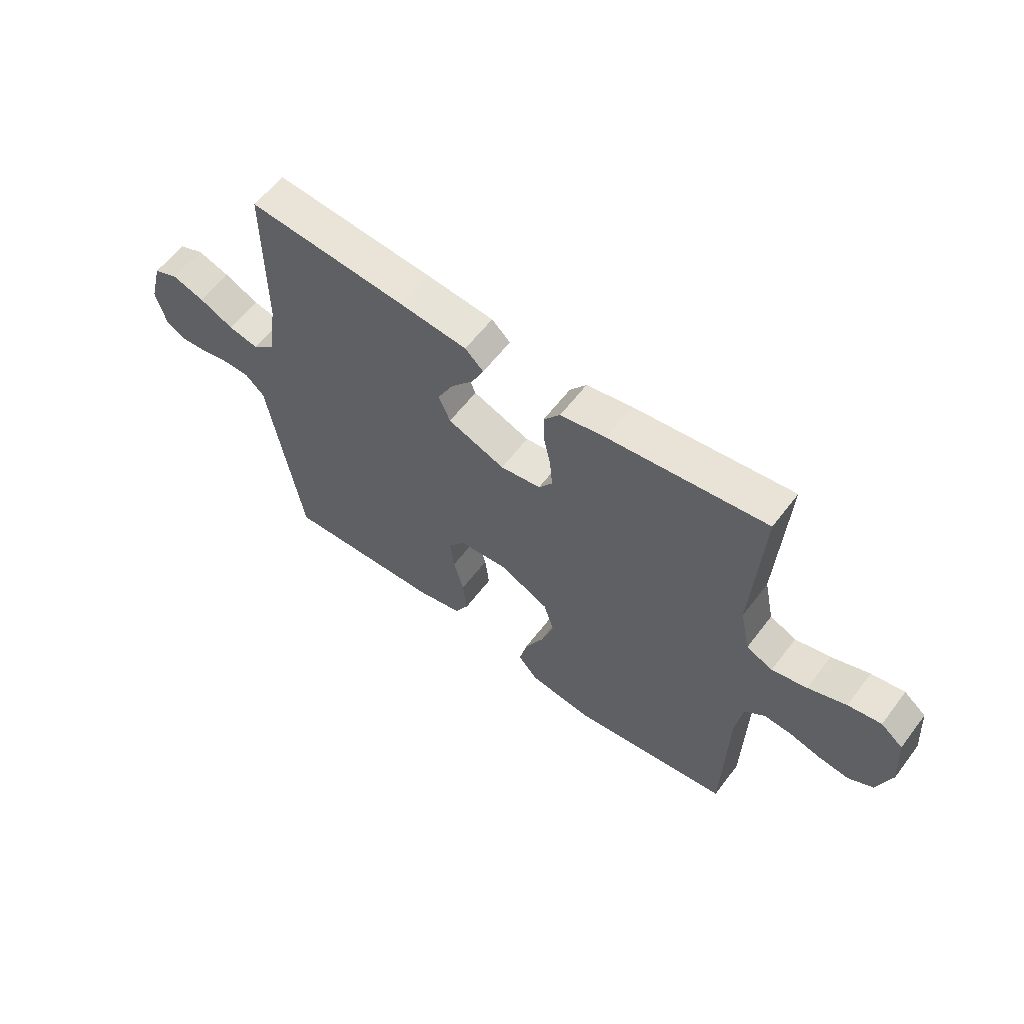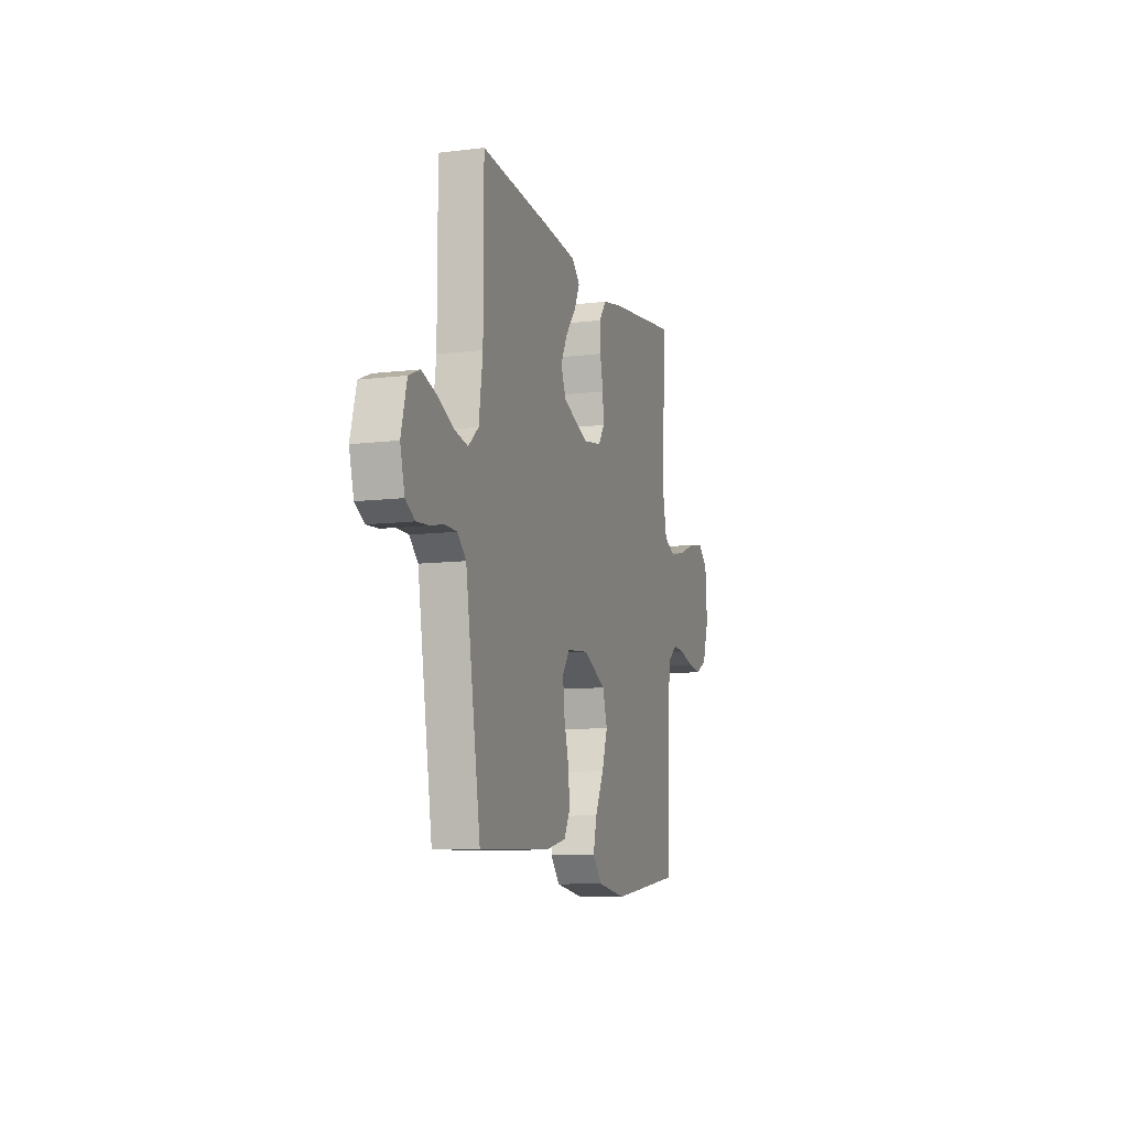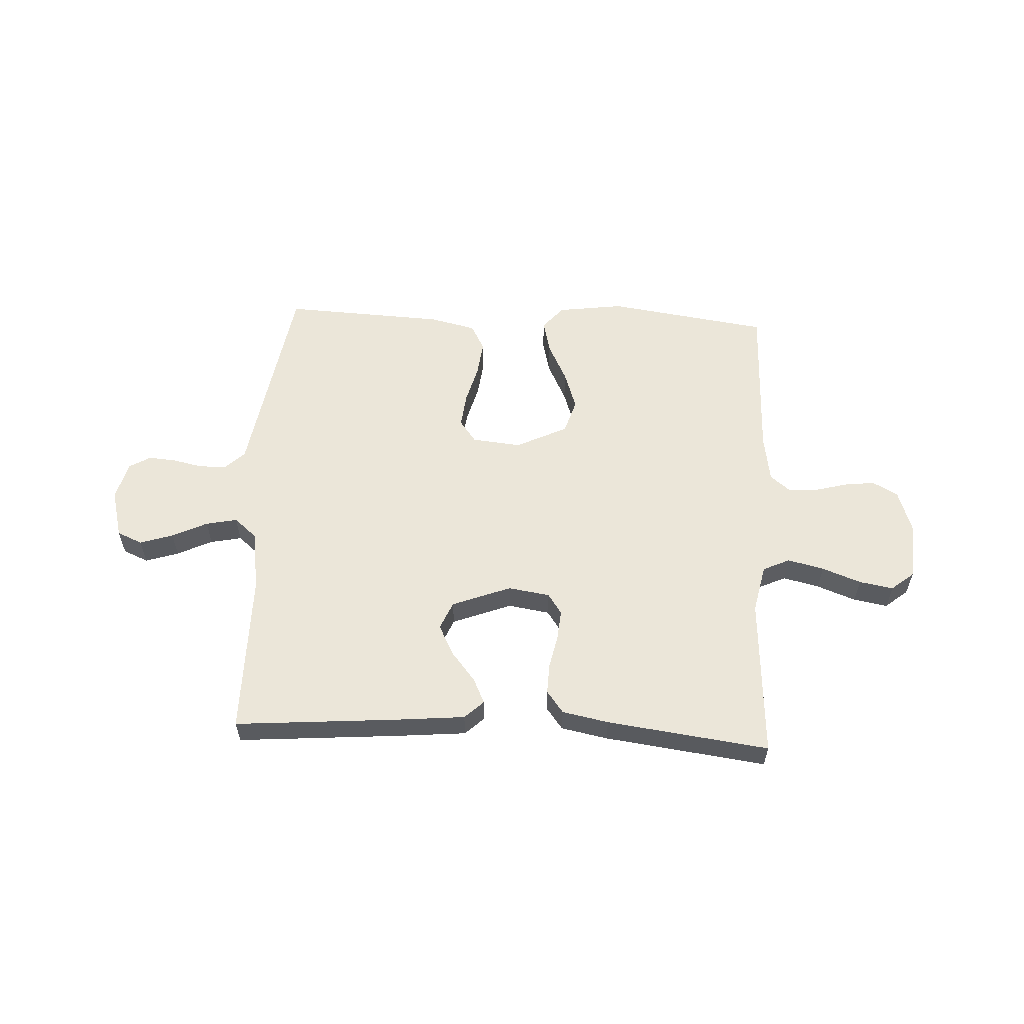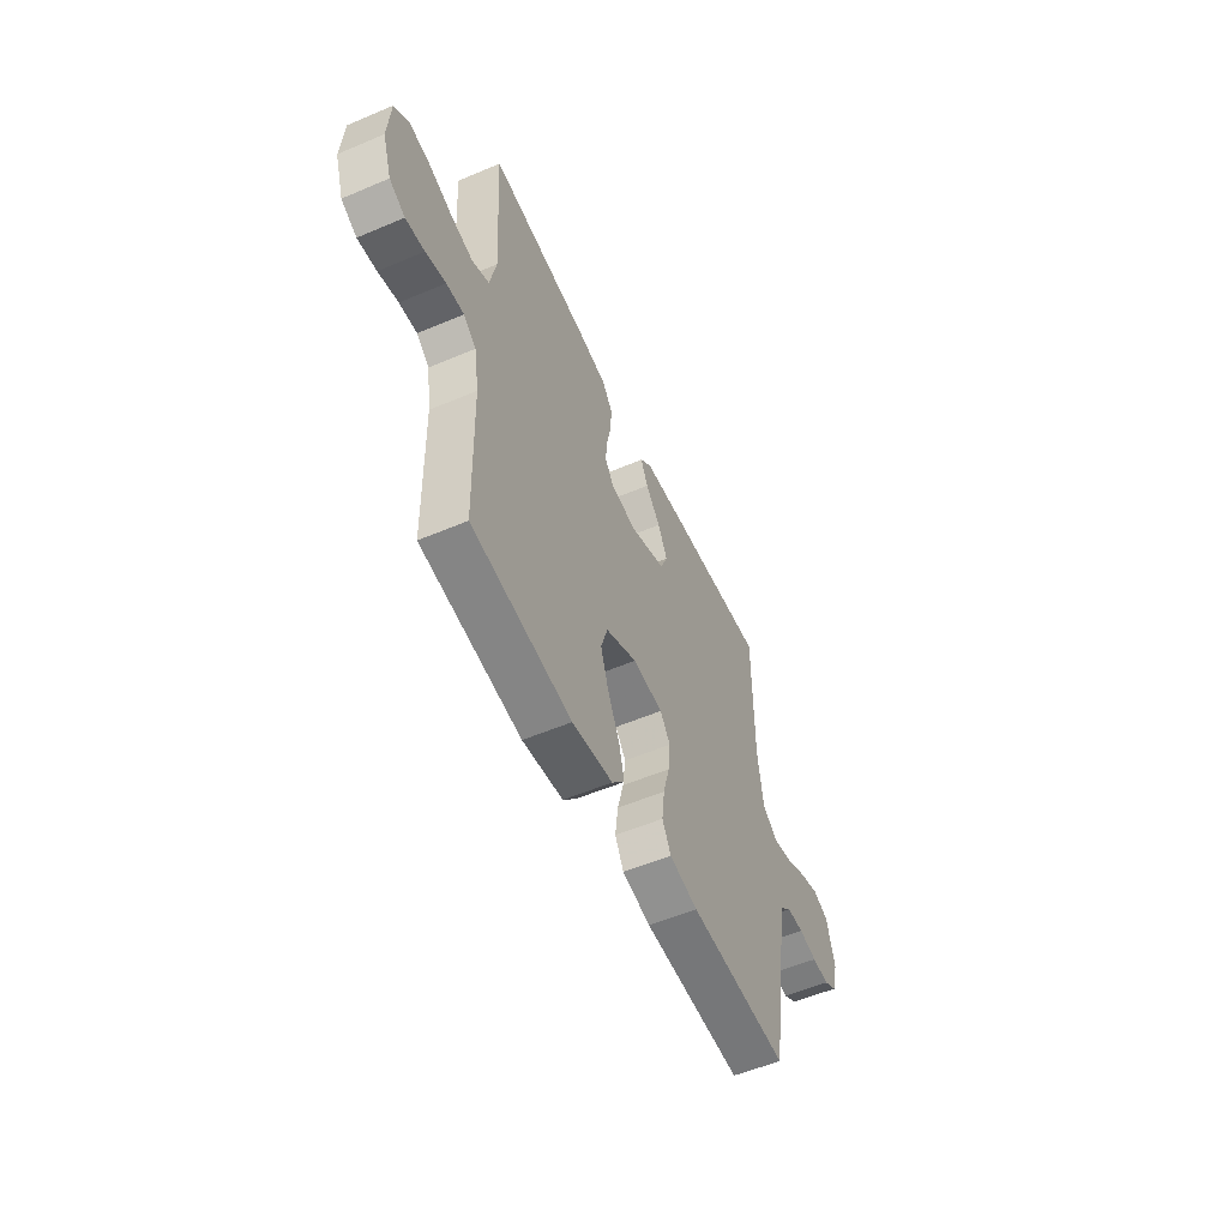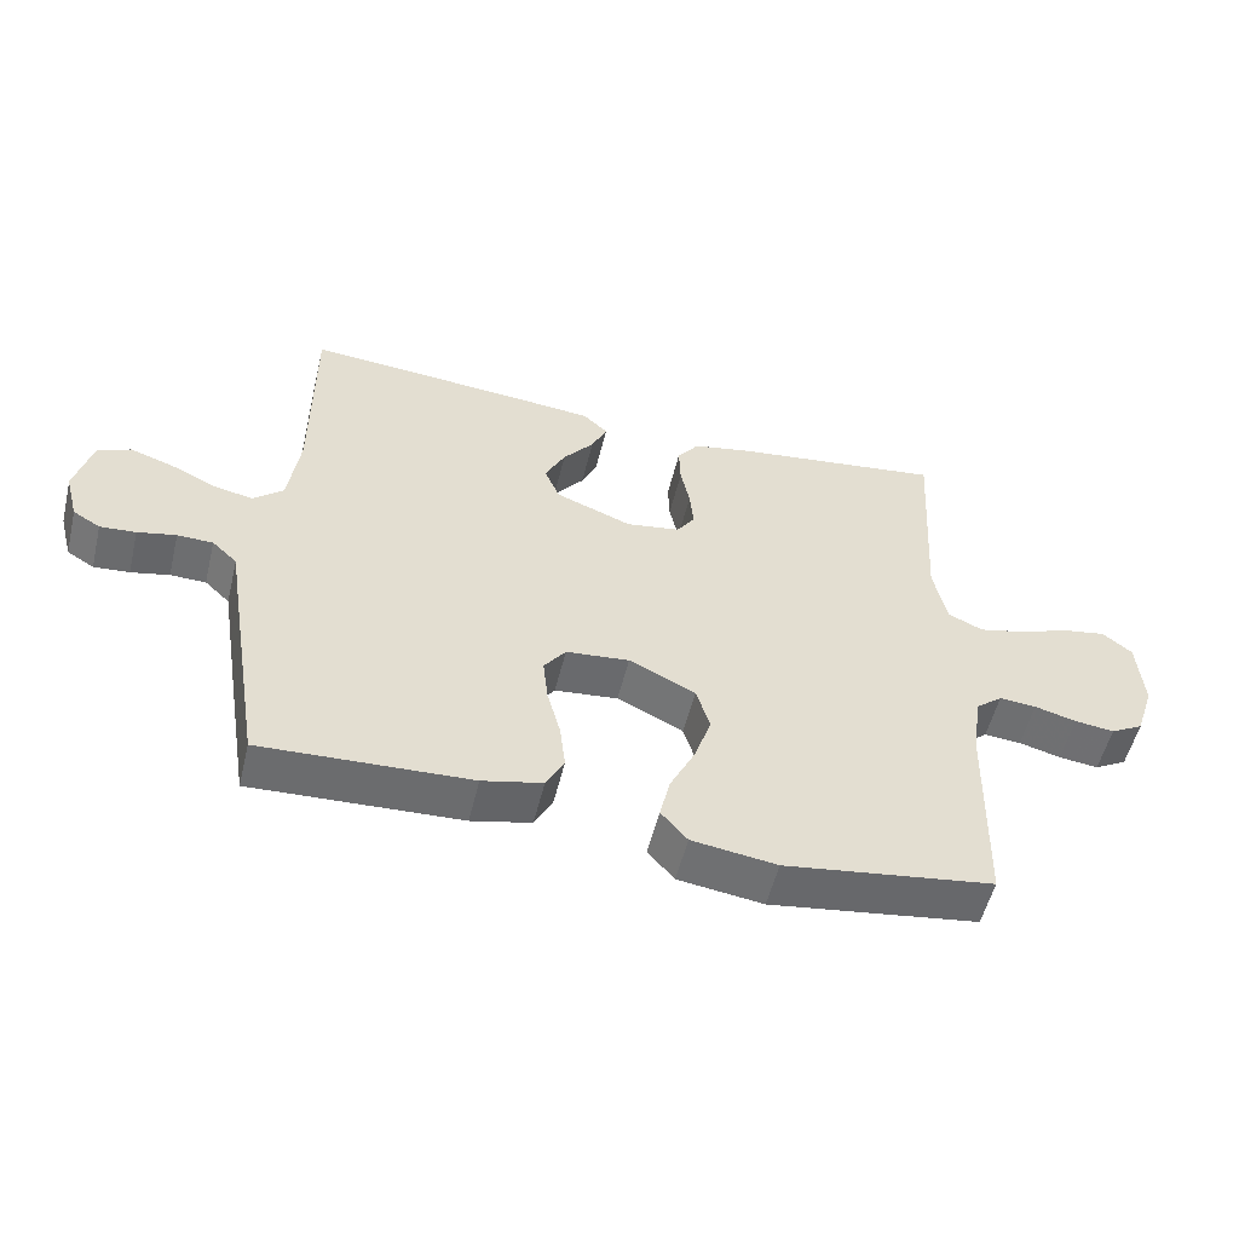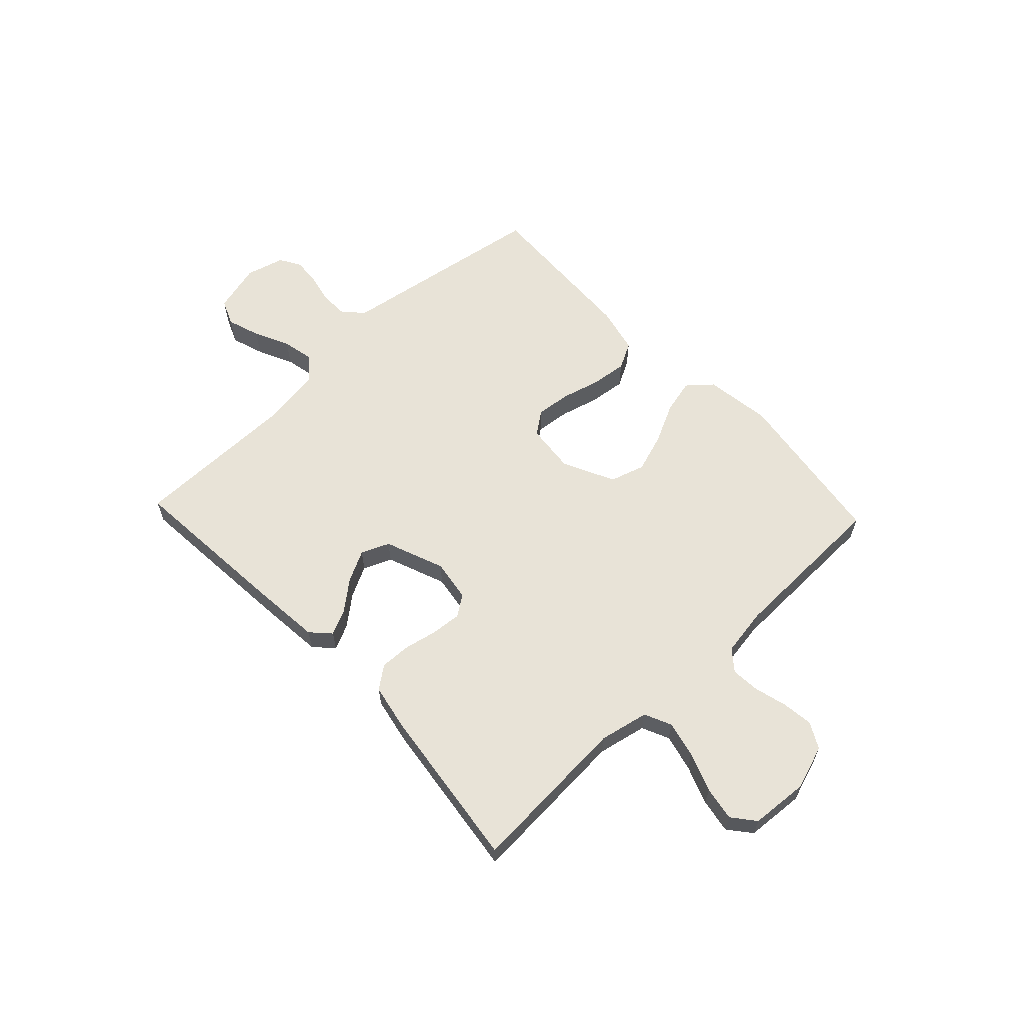
<metadata>
{"format":"obj","ext":"obj","renderer":"f3d","projection":"perspective","resolution":1024,"background":"white","views":[{"elev":59.5,"azim":37.0,"up":"+Z"},{"elev":-10.0,"azim":-72.6,"up":"+Z"},{"elev":57.4,"azim":2.9,"up":"+Y"},{"elev":-54.8,"azim":114.2,"up":"+Z"},{"elev":-54.0,"azim":-13.7,"up":"+Z"},{"elev":61.6,"azim":46.6,"up":"+Y"}]}
</metadata>
<code>
v -0.5 0.07 0.5
v -0.2 0.07 0.476
v -0.071 0.07 0.464
v -0.036 0.07 0.431
v -0.058 0.07 0.384
v -0.102 0.07 0.33
v -0.131 0.07 0.273
v -0.109 0.07 0.221
v 0 0.07 0.179
v 0.077 0.07 0.191
v 0.103 0.07 0.229
v 0.098 0.07 0.285
v 0.085 0.07 0.346
v 0.083 0.07 0.403
v 0.114 0.07 0.444
v 0.2 0.07 0.461
v 0.5 0.07 0.5
v 0.482 0.07 0.2
v 0.501 0.07 0.11
v 0.551 0.07 0.087
v 0.618 0.07 0.103
v 0.69 0.07 0.13
v 0.753 0.07 0.141
v 0.795 0.07 0.107
v 0.803 0.07 0
v 0.776 0.07 -0.081
v 0.729 0.07 -0.107
v 0.672 0.07 -0.1
v 0.612 0.07 -0.084
v 0.559 0.07 -0.08
v 0.521 0.07 -0.111
v 0.507 0.07 -0.2
v 0.5 0.07 -0.5
v 0.2 0.07 -0.543
v 0.078 0.07 -0.526
v 0.04 0.07 -0.482
v 0.055 0.07 -0.419
v 0.091 0.07 -0.346
v 0.115 0.07 -0.274
v 0.095 0.07 -0.21
v 0 0.07 -0.164
v -0.091 0.07 -0.173
v -0.122 0.07 -0.215
v -0.115 0.07 -0.279
v -0.096 0.07 -0.35
v -0.088 0.07 -0.417
v -0.114 0.07 -0.466
v -0.2 0.07 -0.486
v -0.5 0.07 -0.5
v -0.549 0.07 -0.2
v -0.563 0.07 -0.113
v -0.599 0.07 -0.079
v -0.65 0.07 -0.078
v -0.705 0.07 -0.09
v -0.756 0.07 -0.094
v -0.795 0.07 -0.071
v -0.814 0.07 0
v -0.79 0.07 0.091
v -0.743 0.07 0.111
v -0.682 0.07 0.091
v -0.617 0.07 0.06
v -0.559 0.07 0.048
v -0.516 0.07 0.085
v -0.5 0.07 0.2
v -0.5 0 0.5
v -0.2 0 0.476
v -0.071 0 0.464
v -0.036 0 0.431
v -0.058 0 0.384
v -0.102 0 0.33
v -0.131 0 0.273
v -0.109 0 0.221
v 0 0 0.179
v 0.077 0 0.191
v 0.103 0 0.229
v 0.098 0 0.285
v 0.085 0 0.346
v 0.083 0 0.403
v 0.114 0 0.444
v 0.2 0 0.461
v 0.5 0 0.5
v 0.482 0 0.2
v 0.501 0 0.11
v 0.551 0 0.087
v 0.618 0 0.103
v 0.69 0 0.13
v 0.753 0 0.141
v 0.795 0 0.107
v 0.803 0 0
v 0.776 0 -0.081
v 0.729 0 -0.107
v 0.672 0 -0.1
v 0.612 0 -0.084
v 0.559 0 -0.08
v 0.521 0 -0.111
v 0.507 0 -0.2
v 0.5 0 -0.5
v 0.2 0 -0.543
v 0.078 0 -0.526
v 0.04 0 -0.482
v 0.055 0 -0.419
v 0.091 0 -0.346
v 0.115 0 -0.274
v 0.095 0 -0.21
v 0 0 -0.164
v -0.091 0 -0.173
v -0.122 0 -0.215
v -0.115 0 -0.279
v -0.096 0 -0.35
v -0.088 0 -0.417
v -0.114 0 -0.466
v -0.2 0 -0.486
v -0.5 0 -0.5
v -0.549 0 -0.2
v -0.563 0 -0.113
v -0.599 0 -0.079
v -0.65 0 -0.078
v -0.705 0 -0.09
v -0.756 0 -0.094
v -0.795 0 -0.071
v -0.814 0 0
v -0.79 0 0.091
v -0.743 0 0.111
v -0.682 0 0.091
v -0.617 0 0.06
v -0.559 0 0.048
v -0.516 0 0.085
v -0.5 0 0.2
f 59 60 61
f 58 59 61
f 57 58 61
f 56 57 61
f 55 56 61
f 54 55 61
f 53 54 61
f 52 53 61 62
f 51 52 62 63
f 50 51 63
f 49 50 63
f 48 49 63
f 47 48 63
f 46 47 63
f 45 46 63
f 44 45 63
f 36 37 38
f 35 36 38
f 34 35 38
f 33 34 38
f 32 33 38
f 31 32 38 39
f 30 31 39 40
f 27 28 29
f 26 27 29
f 25 26 29
f 24 25 29
f 23 24 29
f 22 23 29
f 21 22 29
f 20 21 29 30
f 30 40 41
f 20 30 41
f 19 20 41
f 16 17 18
f 15 16 18
f 14 15 18
f 13 14 18
f 12 13 18
f 11 12 18 19
f 4 5 6
f 3 4 6
f 2 3 6
f 1 2 6
f 64 1 6
f 64 6 7
f 43 44 63 64
f 64 7 8
f 43 64 8
f 42 43 8
f 19 41 42
f 11 19 42
f 10 11 42
f 9 10 42
f 8 9 42
f 125 124 123
f 125 123 122
f 125 122 121
f 125 121 120
f 125 120 119
f 125 119 118
f 125 118 117
f 126 125 117 116
f 127 126 116 115
f 127 115 114
f 127 114 113
f 127 113 112
f 127 112 111
f 127 111 110
f 127 110 109
f 127 109 108
f 102 101 100
f 102 100 99
f 102 99 98
f 102 98 97
f 102 97 96
f 103 102 96 95
f 104 103 95 94
f 93 92 91
f 93 91 90
f 93 90 89
f 93 89 88
f 93 88 87
f 93 87 86
f 93 86 85
f 94 93 85 84
f 105 104 94
f 105 94 84
f 105 84 83
f 82 81 80
f 82 80 79
f 82 79 78
f 82 78 77
f 82 77 76
f 83 82 76 75
f 70 69 68
f 70 68 67
f 70 67 66
f 70 66 65
f 70 65 128
f 71 70 128
f 128 127 108 107
f 72 71 128
f 72 128 107
f 72 107 106
f 106 105 83
f 106 83 75
f 106 75 74
f 106 74 73
f 106 73 72
f 1 65 66 2
f 2 66 67 3
f 3 67 68 4
f 4 68 69 5
f 5 69 70 6
f 6 70 71 7
f 7 71 72 8
f 8 72 73 9
f 9 73 74 10
f 10 74 75 11
f 11 75 76 12
f 12 76 77 13
f 13 77 78 14
f 14 78 79 15
f 15 79 80 16
f 16 80 81 17
f 17 81 82 18
f 18 82 83 19
f 19 83 84 20
f 20 84 85 21
f 21 85 86 22
f 22 86 87 23
f 23 87 88 24
f 24 88 89 25
f 25 89 90 26
f 26 90 91 27
f 27 91 92 28
f 28 92 93 29
f 29 93 94 30
f 30 94 95 31
f 31 95 96 32
f 32 96 97 33
f 33 97 98 34
f 34 98 99 35
f 35 99 100 36
f 36 100 101 37
f 37 101 102 38
f 38 102 103 39
f 39 103 104 40
f 40 104 105 41
f 41 105 106 42
f 42 106 107 43
f 43 107 108 44
f 44 108 109 45
f 45 109 110 46
f 46 110 111 47
f 47 111 112 48
f 48 112 113 49
f 49 113 114 50
f 50 114 115 51
f 51 115 116 52
f 52 116 117 53
f 53 117 118 54
f 54 118 119 55
f 55 119 120 56
f 56 120 121 57
f 57 121 122 58
f 58 122 123 59
f 59 123 124 60
f 60 124 125 61
f 61 125 126 62
f 62 126 127 63
f 63 127 128 64
f 64 128 65 1

</code>
